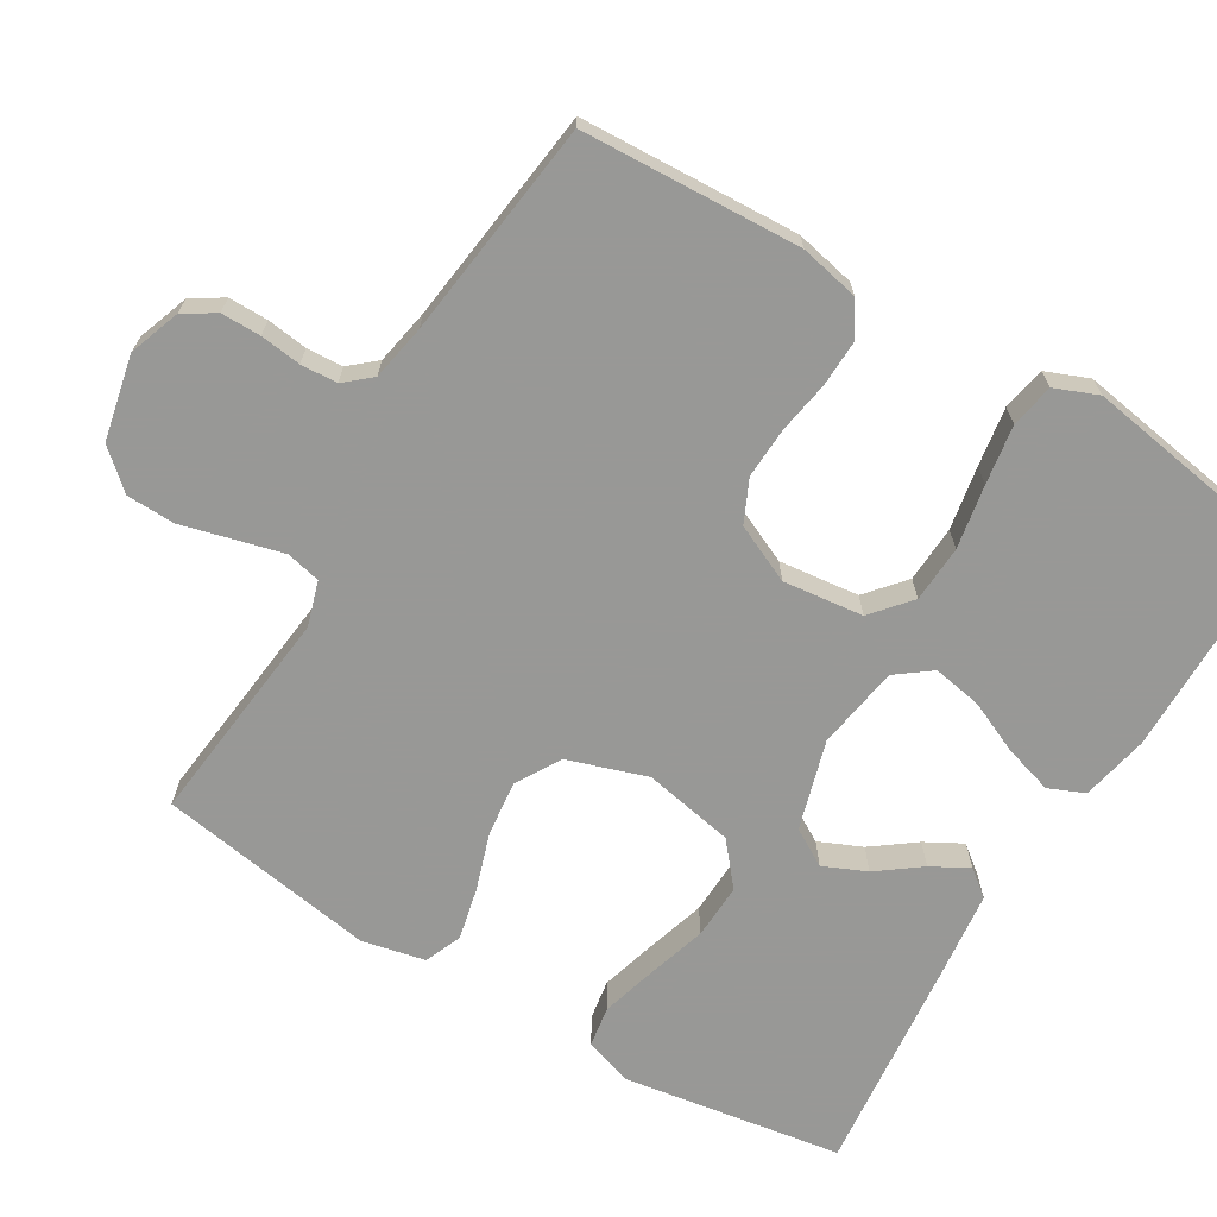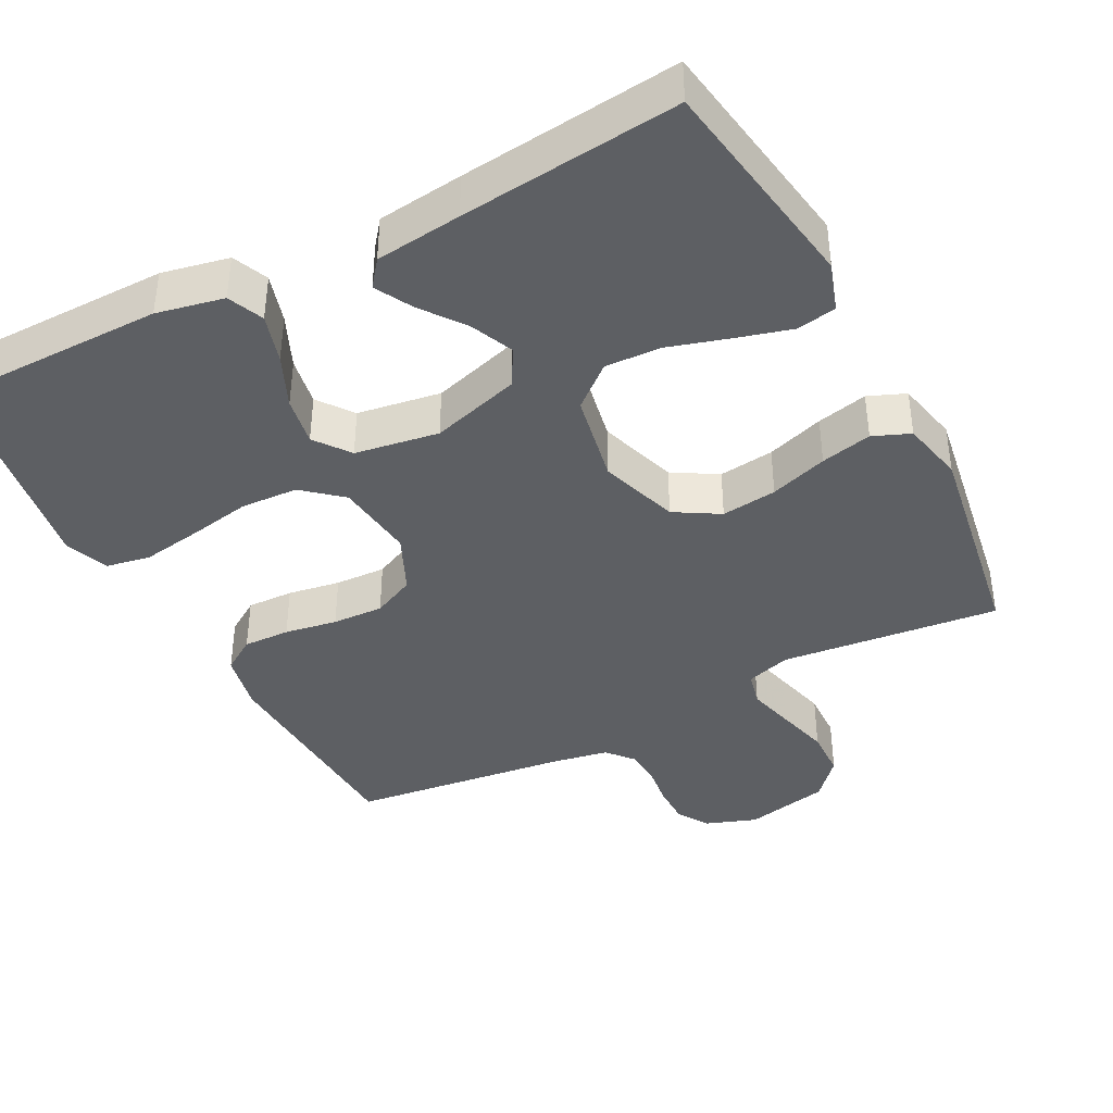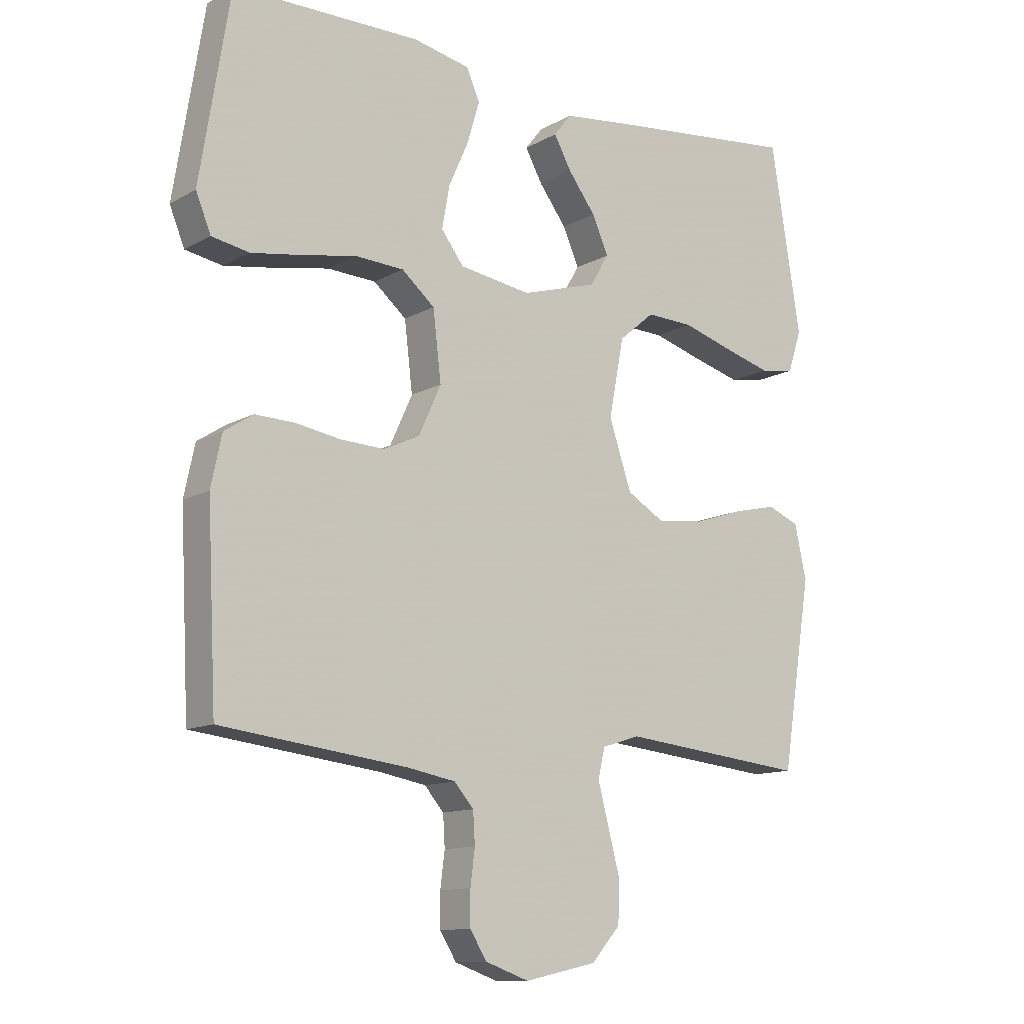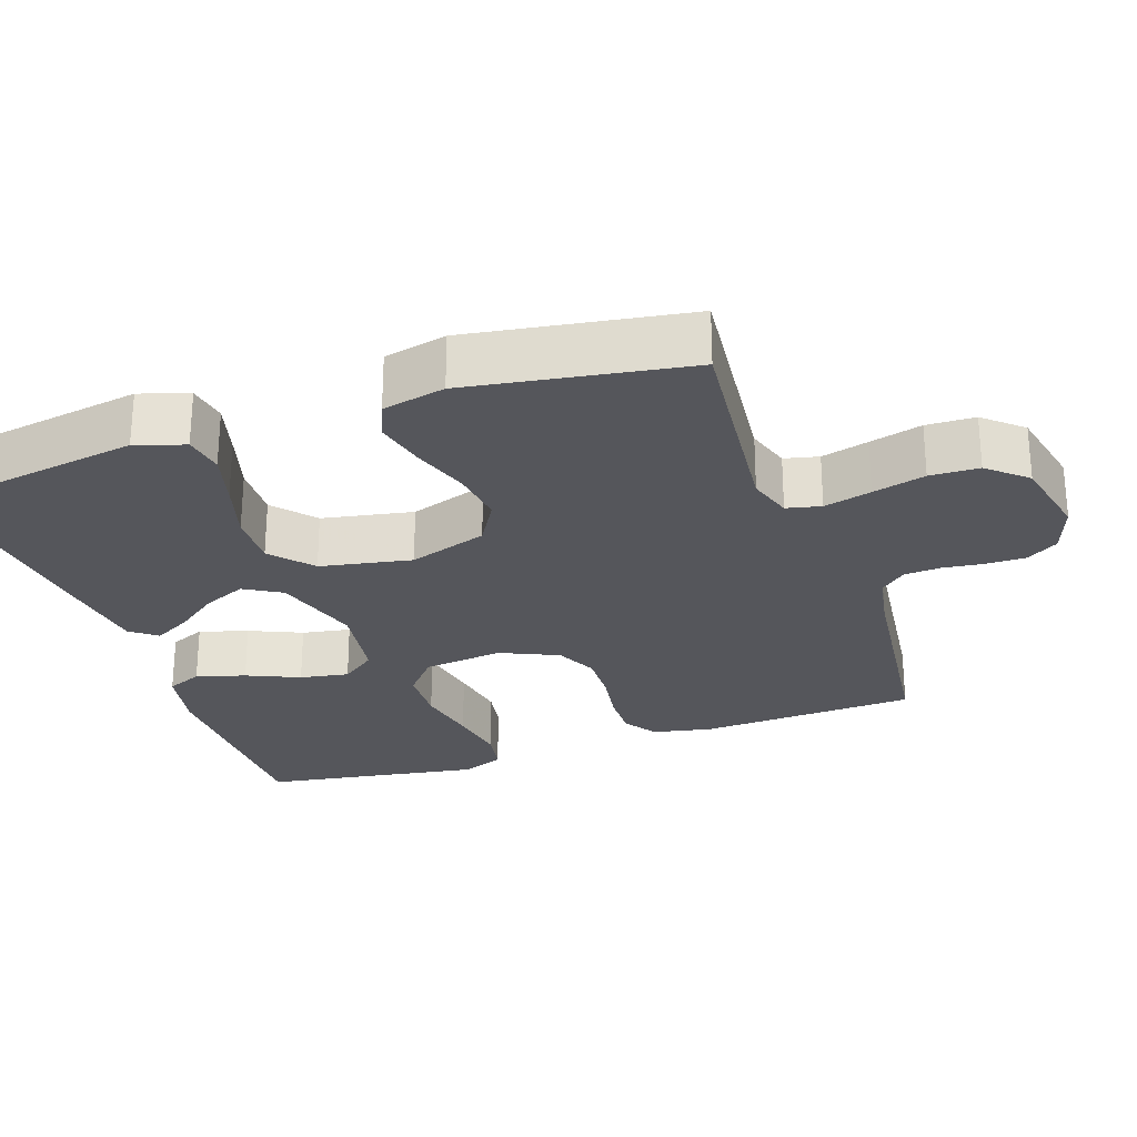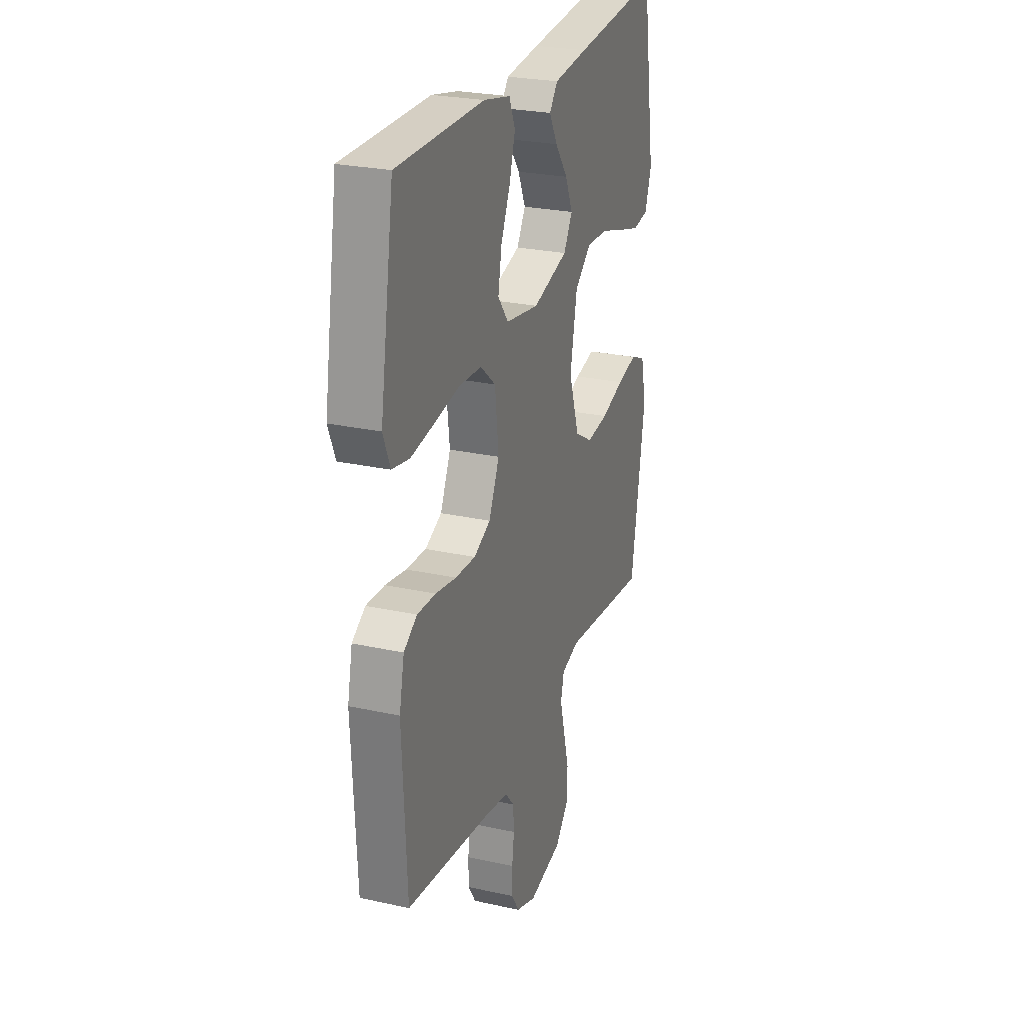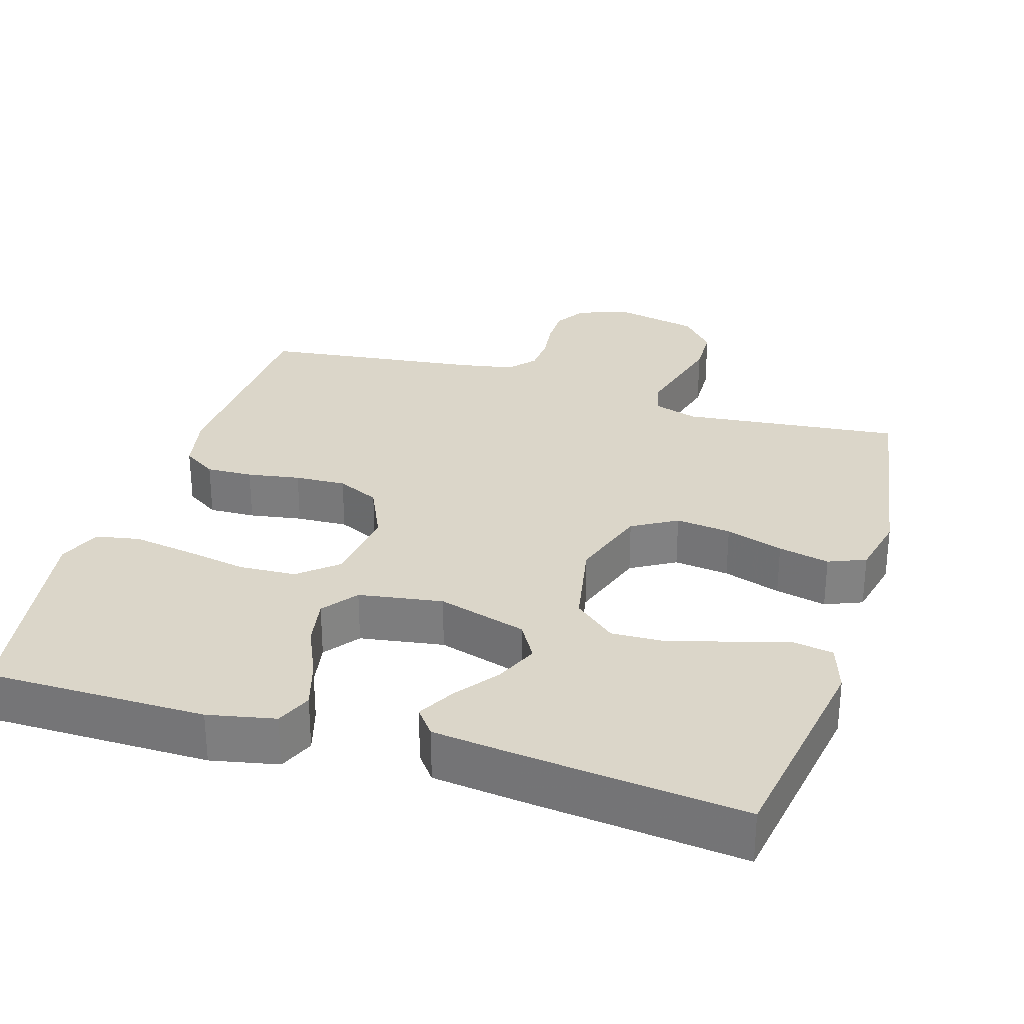
<metadata>
{"format":"obj","ext":"obj","renderer":"f3d","projection":"perspective","resolution":1024,"background":"white","views":[{"elev":-68.5,"azim":-121.0,"up":"+Y"},{"elev":-40.1,"azim":27.5,"up":"+Y"},{"elev":-11.9,"azim":-37.3,"up":"+Z"},{"elev":-26.2,"azim":109.2,"up":"+Y"},{"elev":25.6,"azim":-70.4,"up":"+Z"},{"elev":29.7,"azim":17.0,"up":"+Y"}]}
</metadata>
<code>
v -0.5 0.07 -0.5
v -0.515 0.07 -0.2
v -0.498 0.07 -0.119
v -0.452 0.07 -0.089
v -0.388 0.07 -0.091
v -0.316 0.07 -0.103
v -0.246 0.07 -0.106
v -0.188 0.07 -0.079
v -0.152 0.07 0
v -0.165 0.07 0.11
v -0.218 0.07 0.155
v -0.296 0.07 0.159
v -0.383 0.07 0.143
v -0.464 0.07 0.13
v -0.524 0.07 0.141
v -0.548 0.07 0.2
v -0.5 0.07 0.5
v -0.2 0.07 0.502
v -0.108 0.07 0.483
v -0.087 0.07 0.434
v -0.107 0.07 0.367
v -0.139 0.07 0.295
v -0.151 0.07 0.228
v -0.115 0.07 0.18
v 0 0.07 0.162
v 0.122 0.07 0.198
v 0.152 0.07 0.249
v 0.126 0.07 0.308
v 0.082 0.07 0.367
v 0.054 0.07 0.418
v 0.082 0.07 0.454
v 0.2 0.07 0.468
v 0.5 0.07 0.5
v 0.548 0.07 0.2
v 0.526 0.07 0.133
v 0.471 0.07 0.124
v 0.396 0.07 0.145
v 0.313 0.07 0.17
v 0.237 0.07 0.173
v 0.18 0.07 0.125
v 0.156 0.07 0
v 0.192 0.07 -0.108
v 0.253 0.07 -0.144
v 0.329 0.07 -0.135
v 0.408 0.07 -0.109
v 0.478 0.07 -0.093
v 0.529 0.07 -0.114
v 0.548 0.07 -0.2
v 0.5 0.07 -0.5
v 0.2 0.07 -0.468
v 0.139 0.07 -0.487
v 0.128 0.07 -0.534
v 0.145 0.07 -0.599
v 0.164 0.07 -0.671
v 0.162 0.07 -0.738
v 0.116 0.07 -0.79
v 0 0.07 -0.815
v -0.07 0.07 -0.79
v -0.097 0.07 -0.747
v -0.097 0.07 -0.693
v -0.09 0.07 -0.637
v -0.093 0.07 -0.587
v -0.124 0.07 -0.551
v -0.2 0.07 -0.537
v -0.5 0 -0.5
v -0.515 0 -0.2
v -0.498 0 -0.119
v -0.452 0 -0.089
v -0.388 0 -0.091
v -0.316 0 -0.103
v -0.246 0 -0.106
v -0.188 0 -0.079
v -0.152 0 0
v -0.165 0 0.11
v -0.218 0 0.155
v -0.296 0 0.159
v -0.383 0 0.143
v -0.464 0 0.13
v -0.524 0 0.141
v -0.548 0 0.2
v -0.5 0 0.5
v -0.2 0 0.502
v -0.108 0 0.483
v -0.087 0 0.434
v -0.107 0 0.367
v -0.139 0 0.295
v -0.151 0 0.228
v -0.115 0 0.18
v 0 0 0.162
v 0.122 0 0.198
v 0.152 0 0.249
v 0.126 0 0.308
v 0.082 0 0.367
v 0.054 0 0.418
v 0.082 0 0.454
v 0.2 0 0.468
v 0.5 0 0.5
v 0.548 0 0.2
v 0.526 0 0.133
v 0.471 0 0.124
v 0.396 0 0.145
v 0.313 0 0.17
v 0.237 0 0.173
v 0.18 0 0.125
v 0.156 0 0
v 0.192 0 -0.108
v 0.253 0 -0.144
v 0.329 0 -0.135
v 0.408 0 -0.109
v 0.478 0 -0.093
v 0.529 0 -0.114
v 0.548 0 -0.2
v 0.5 0 -0.5
v 0.2 0 -0.468
v 0.139 0 -0.487
v 0.128 0 -0.534
v 0.145 0 -0.599
v 0.164 0 -0.671
v 0.162 0 -0.738
v 0.116 0 -0.79
v 0 0 -0.815
v -0.07 0 -0.79
v -0.097 0 -0.747
v -0.097 0 -0.693
v -0.09 0 -0.637
v -0.093 0 -0.587
v -0.124 0 -0.551
v -0.2 0 -0.537
f 59 60 61
f 58 59 61
f 57 58 61
f 56 57 61
f 55 56 61
f 54 55 61
f 53 54 61
f 52 53 61 62
f 51 52 62 63
f 48 49 50
f 47 48 50
f 46 47 50
f 45 46 50
f 44 45 50
f 51 63 64
f 50 51 64
f 44 50 64
f 43 44 64
f 36 37 38
f 35 36 38
f 34 35 38
f 33 34 38
f 32 33 38
f 31 32 38
f 30 31 38
f 29 30 38
f 28 29 38
f 27 28 38 39
f 26 27 39 40
f 20 21 22
f 19 20 22
f 18 19 22
f 17 18 22
f 16 17 22
f 15 16 22
f 14 15 22
f 13 14 22
f 12 13 22
f 11 12 22 23
f 10 11 23 24
f 4 5 6
f 3 4 6
f 2 3 6
f 1 2 6
f 64 1 6
f 64 6 7
f 64 7 8
f 43 64 8
f 42 43 8
f 41 42 8 9
f 41 9 10
f 40 41 10
f 26 40 10
f 25 26 10
f 10 24 25
f 125 124 123
f 125 123 122
f 125 122 121
f 125 121 120
f 125 120 119
f 125 119 118
f 125 118 117
f 126 125 117 116
f 127 126 116 115
f 114 113 112
f 114 112 111
f 114 111 110
f 114 110 109
f 114 109 108
f 128 127 115
f 128 115 114
f 128 114 108
f 128 108 107
f 102 101 100
f 102 100 99
f 102 99 98
f 102 98 97
f 102 97 96
f 102 96 95
f 102 95 94
f 102 94 93
f 102 93 92
f 103 102 92 91
f 104 103 91 90
f 86 85 84
f 86 84 83
f 86 83 82
f 86 82 81
f 86 81 80
f 86 80 79
f 86 79 78
f 86 78 77
f 86 77 76
f 87 86 76 75
f 88 87 75 74
f 70 69 68
f 70 68 67
f 70 67 66
f 70 66 65
f 70 65 128
f 71 70 128
f 72 71 128
f 72 128 107
f 72 107 106
f 73 72 106 105
f 74 73 105
f 74 105 104
f 74 104 90
f 74 90 89
f 89 88 74
f 1 65 66 2
f 2 66 67 3
f 3 67 68 4
f 4 68 69 5
f 5 69 70 6
f 6 70 71 7
f 7 71 72 8
f 8 72 73 9
f 9 73 74 10
f 10 74 75 11
f 11 75 76 12
f 12 76 77 13
f 13 77 78 14
f 14 78 79 15
f 15 79 80 16
f 16 80 81 17
f 17 81 82 18
f 18 82 83 19
f 19 83 84 20
f 20 84 85 21
f 21 85 86 22
f 22 86 87 23
f 23 87 88 24
f 24 88 89 25
f 25 89 90 26
f 26 90 91 27
f 27 91 92 28
f 28 92 93 29
f 29 93 94 30
f 30 94 95 31
f 31 95 96 32
f 32 96 97 33
f 33 97 98 34
f 34 98 99 35
f 35 99 100 36
f 36 100 101 37
f 37 101 102 38
f 38 102 103 39
f 39 103 104 40
f 40 104 105 41
f 41 105 106 42
f 42 106 107 43
f 43 107 108 44
f 44 108 109 45
f 45 109 110 46
f 46 110 111 47
f 47 111 112 48
f 48 112 113 49
f 49 113 114 50
f 50 114 115 51
f 51 115 116 52
f 52 116 117 53
f 53 117 118 54
f 54 118 119 55
f 55 119 120 56
f 56 120 121 57
f 57 121 122 58
f 58 122 123 59
f 59 123 124 60
f 60 124 125 61
f 61 125 126 62
f 62 126 127 63
f 63 127 128 64
f 64 128 65 1

</code>
